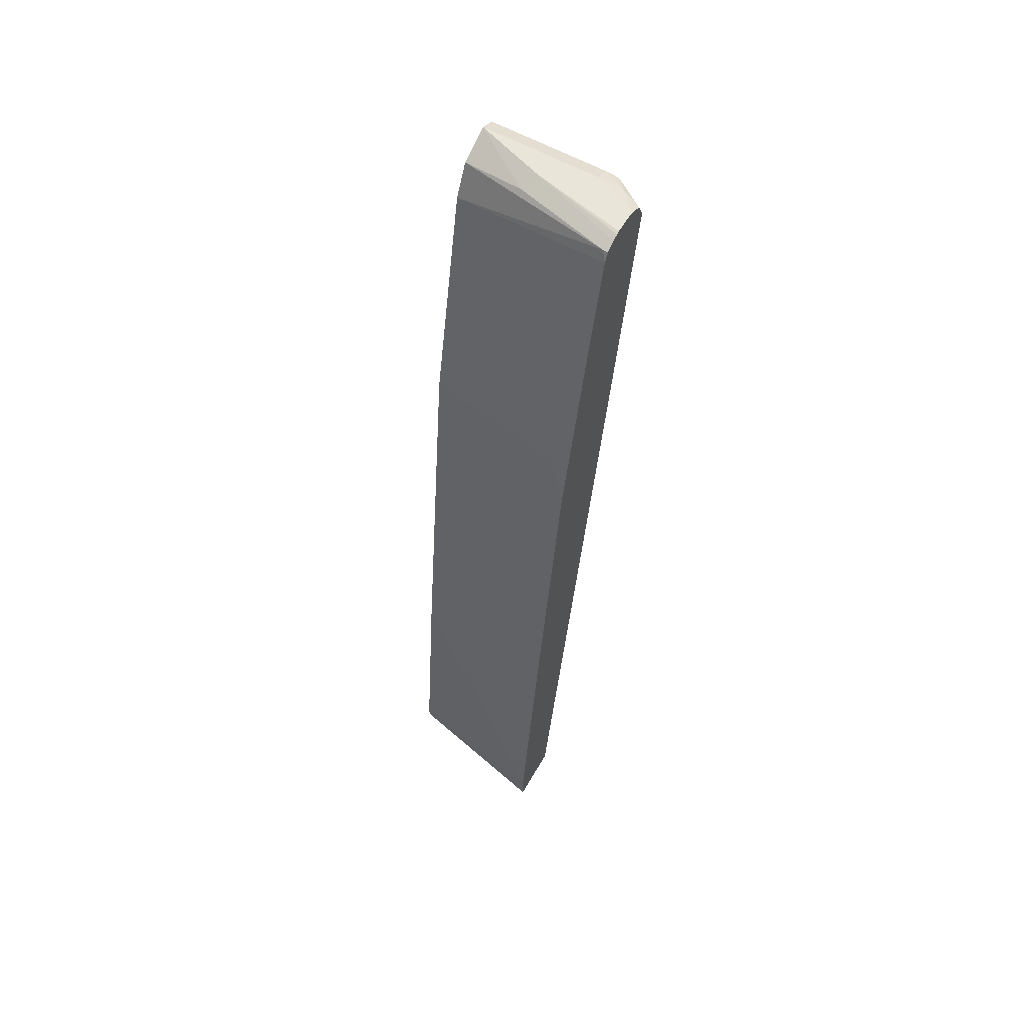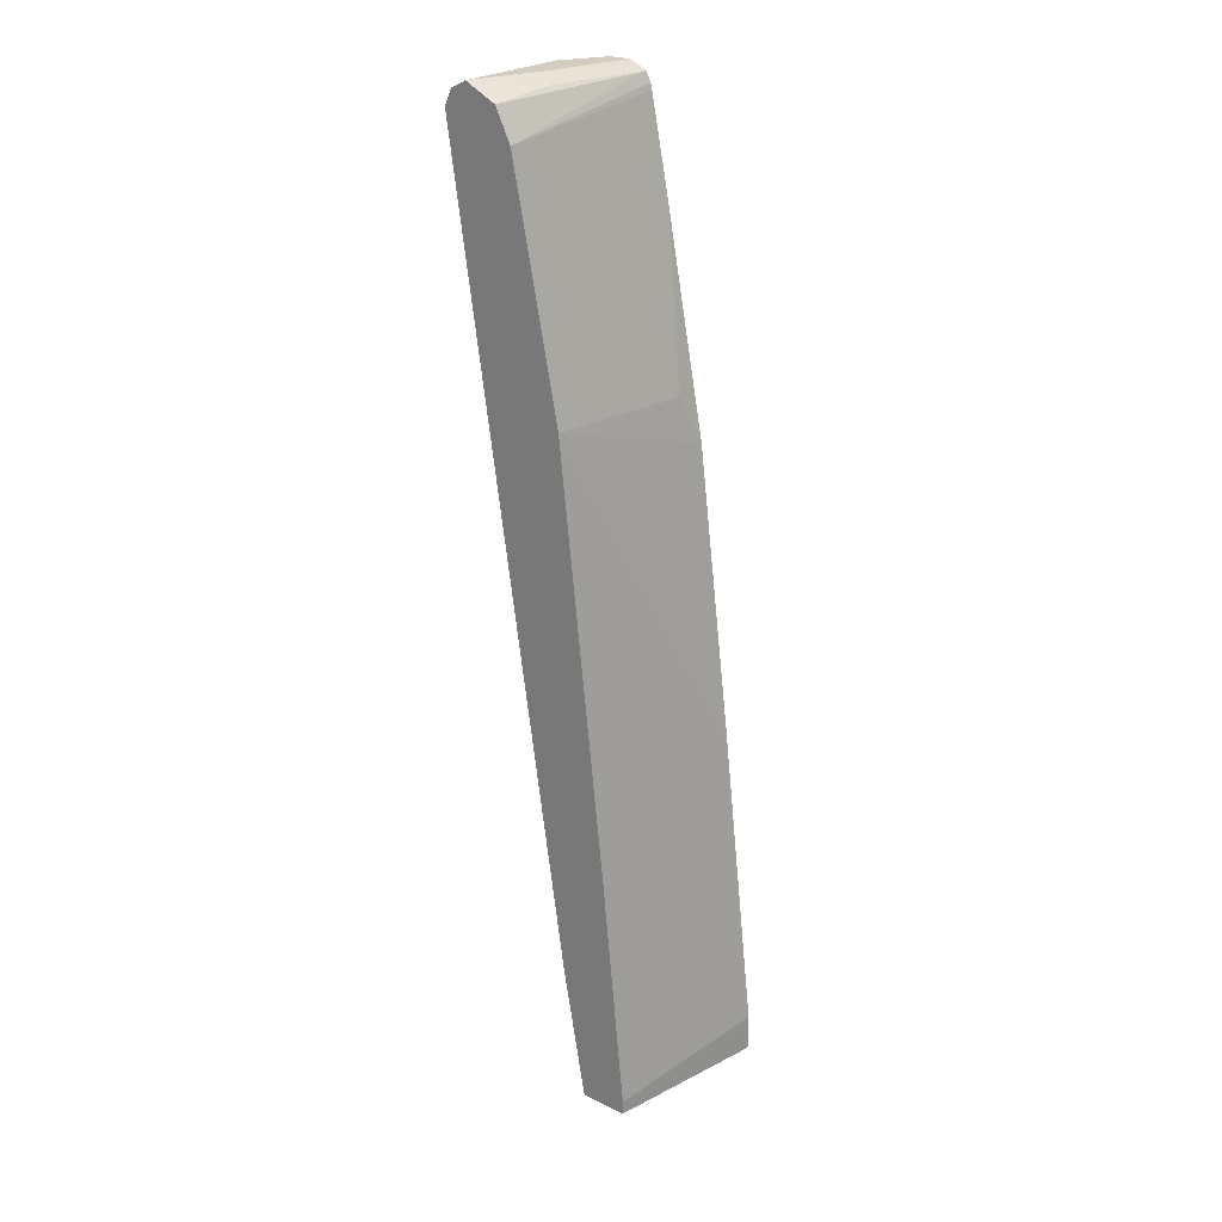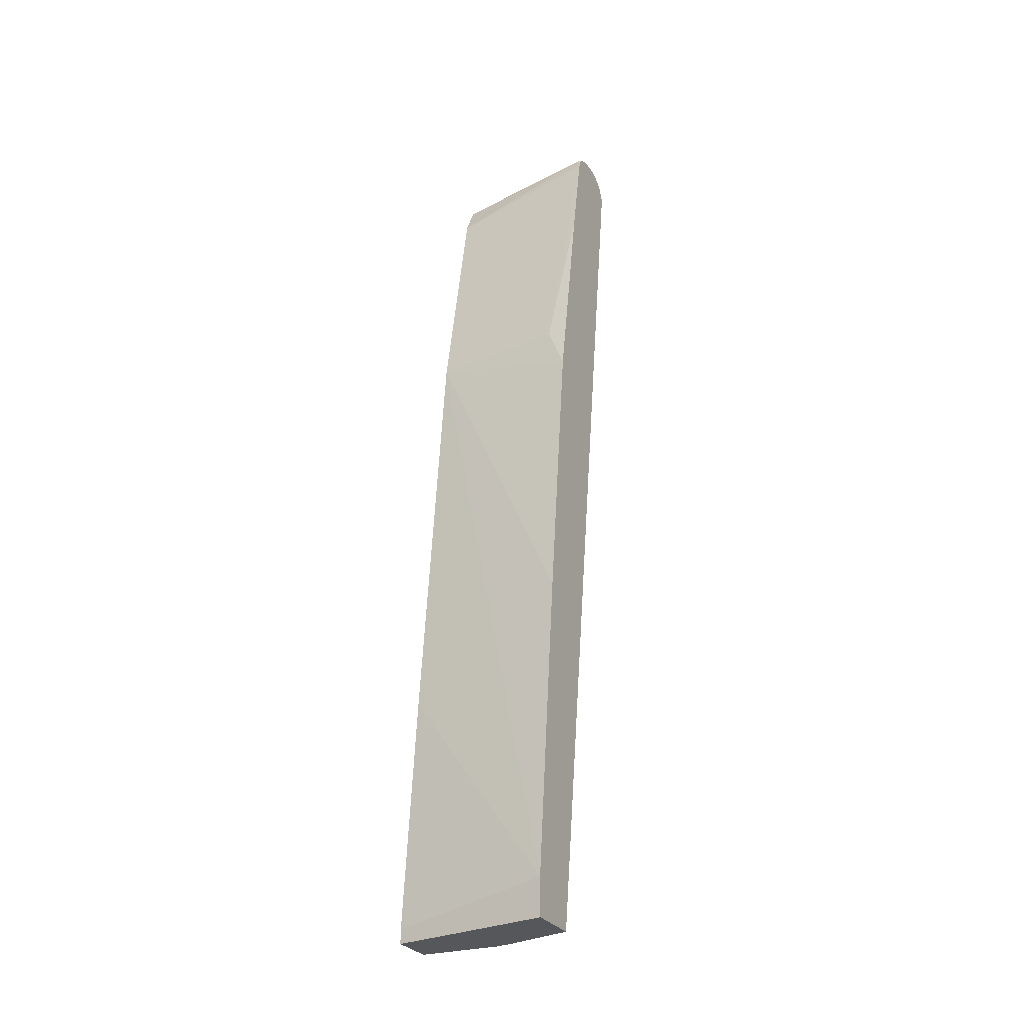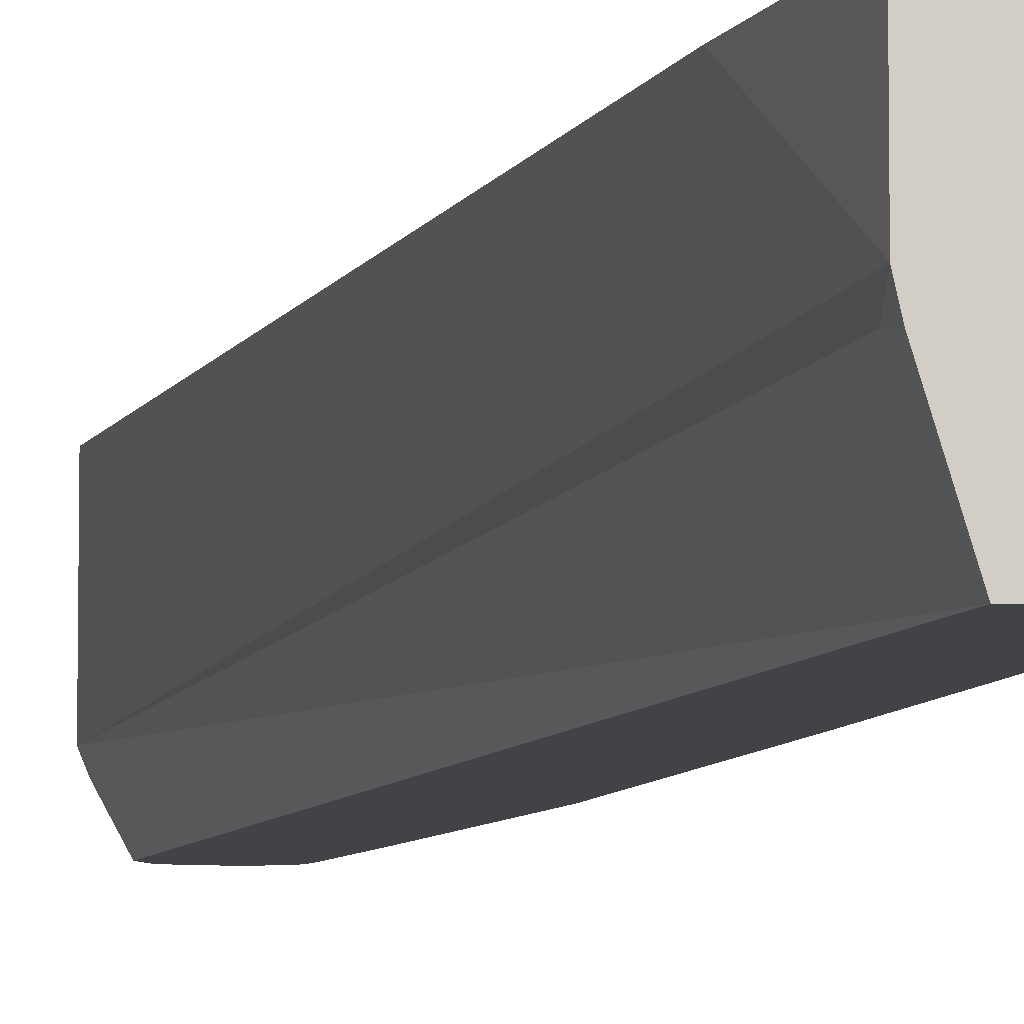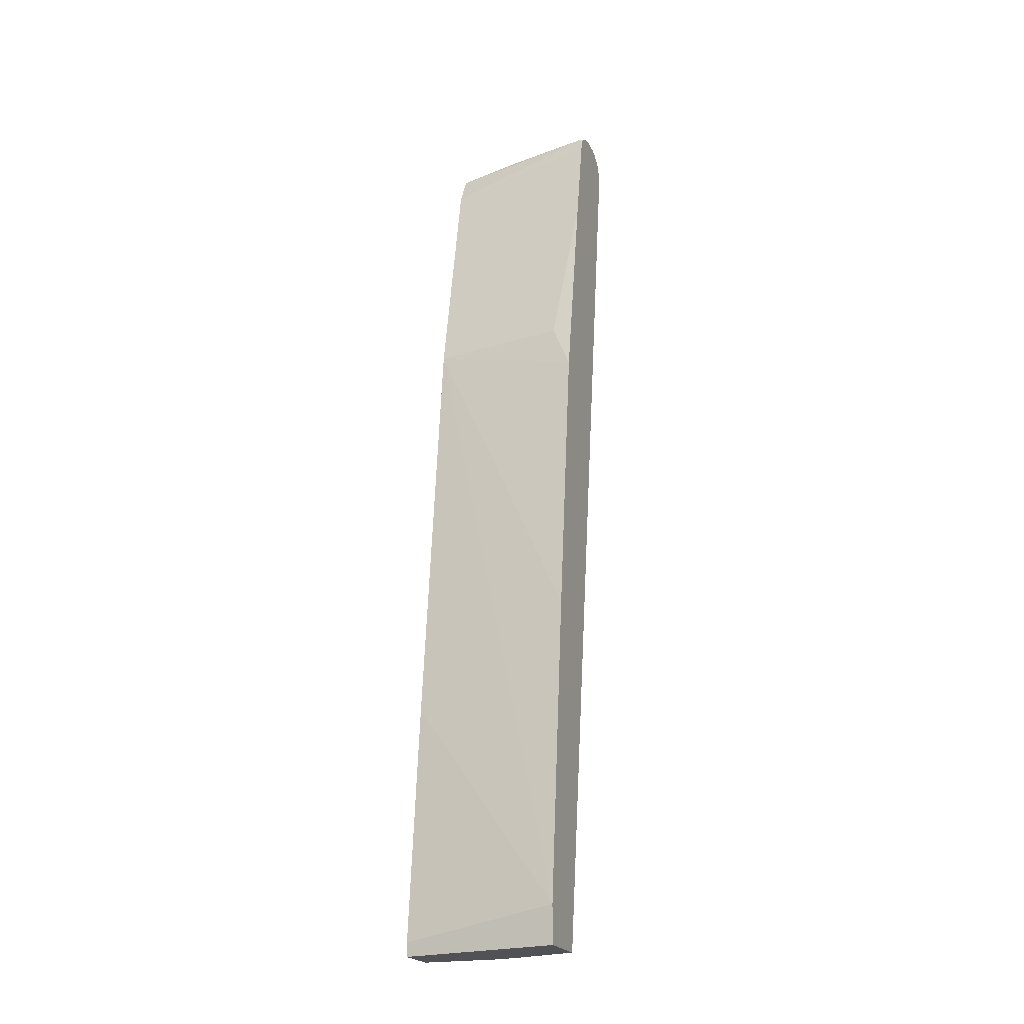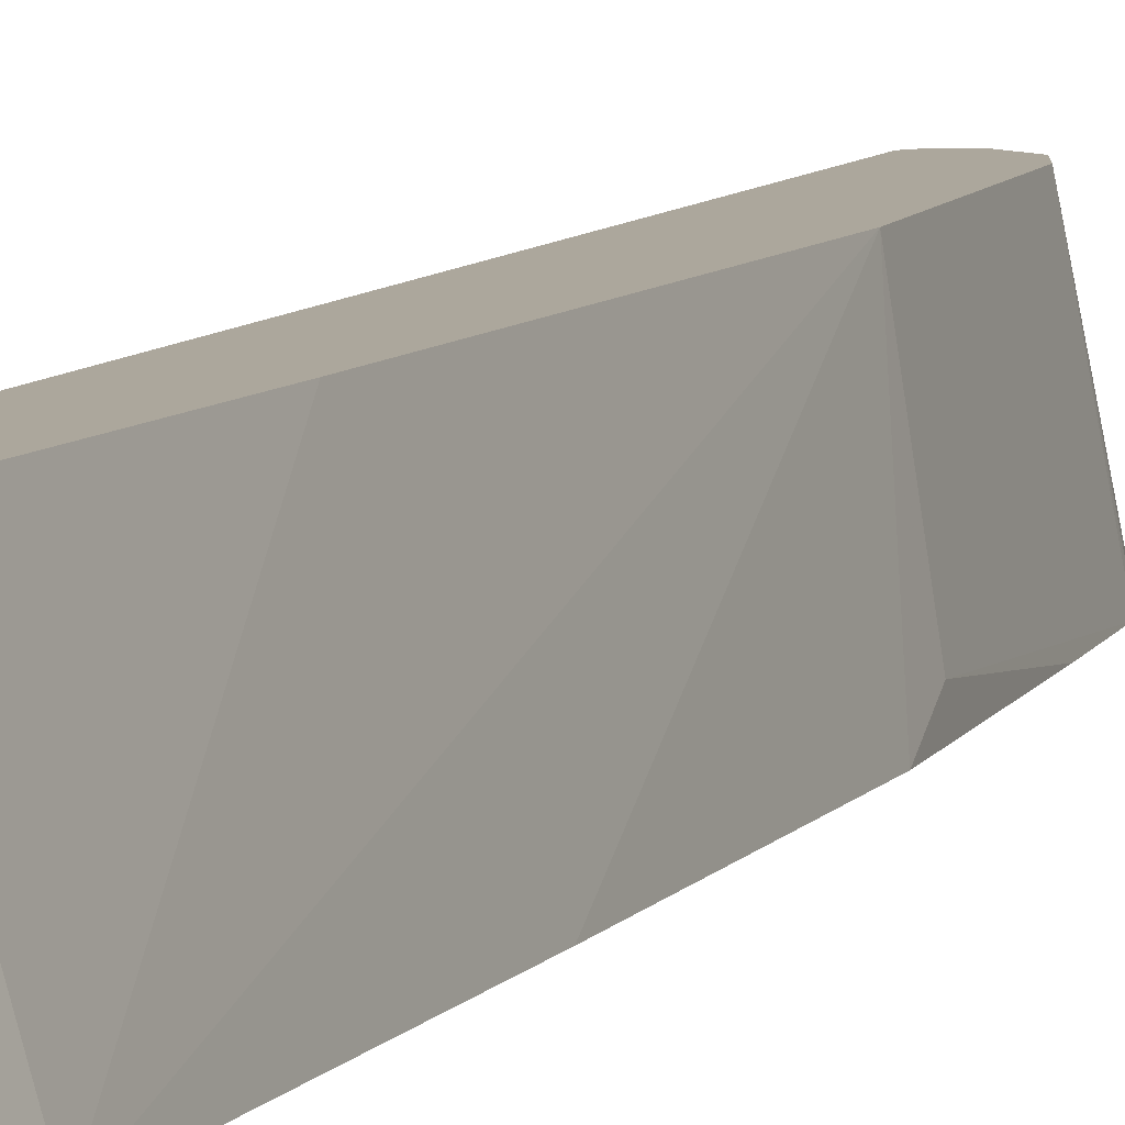
<metadata>
{"format":"obj","ext":"obj","renderer":"f3d","projection":"perspective","resolution":1024,"background":"white","views":[{"elev":59.7,"azim":119.9,"up":"+Y"},{"elev":24.5,"azim":38.2,"up":"+Y"},{"elev":-27.4,"azim":115.1,"up":"+Y"},{"elev":-7.1,"azim":-7.2,"up":"+Z"},{"elev":-21.2,"azim":109.9,"up":"+Y"},{"elev":8.3,"azim":28.2,"up":"+Z"}]}
</metadata>
<code>
v -0.4125 -0.5168 -0.2088
v -0.4561 -0.5472 -0.002009
v -0.4125 -0.5649 -0.2088
v -0.4581 -0.1216 -0.2088
v -0.5473 0.304 -0.002009
v -0.5169 0.03048 -0.002009
v -0.4865 -0.2432 -0.002009
v -0.4561 -0.5649 -0.002009
v -0.4865 -0.5649 -0.2088
v -0.4733 4.191e-05 -0.2088
v -0.5037 0.2432 -0.2088
v -0.5169 0.304 -0.1824
v -0.6081 0.608 -0.002009
v -0.5169 -0.5649 -0.002009
v -0.5125 -0.5649 -0.1238
v -0.5169 -0.5472 -0.1216
v -0.6993 0.6385 -0.152
v -0.679 0.6385 -0.1925
v -0.6709 0.6385 -0.2088
v -0.5341 0.4044 -0.2088
v -0.5553 0.5168 -0.2088
v -0.5797 0.6385 -0.2088
v -0.5817 0.6464 -0.2088
v -0.5878 0.6587 -0.2027
v -0.6283 0.6486 -0.002009
v -0.5169 -0.5649 -0.104
v -0.5473 -0.3932 -0.002009
v -0.6993 0.6385 -0.002009
v -0.6892 0.6587 -0.152
v -0.6917 0.6537 -0.1672
v -0.6606 0.659 -0.2088
v -0.5878 0.6587 -0.2088
v -0.6 0.6648 -0.2088
v -0.6385 0.6689 -0.09121
v -0.6182 0.6587 -0.08109
v -0.6689 0.6689 -0.002009
v -0.6892 0.6587 -0.002009
v -0.6689 0.6689 -0.152
v -0.6727 0.6613 -0.1824
v -0.643 0.6678 -0.2088
v -0.6081 0.6679 -0.2088
v -0.6121 0.6689 -0.2088
v -0.6385 0.6689 -0.2088
f 17 27 28
f 18 30 19
f 17 26 27
f 17 30 18
f 17 29 30
f 17 37 29
f 17 28 37
f 16 26 17
f 12 22 13
f 14 27 26
f 13 24 25
f 13 23 24
f 13 22 23
f 12 20 21
f 11 20 12
f 19 30 31
f 9 18 19
f 15 26 16
f 23 32 24
f 34 41 42
f 24 33 34
f 9 17 18
f 38 40 39
f 38 43 40
f 34 36 35
f 34 38 36
f 34 43 38
f 34 42 43
f 33 41 34
f 31 39 40
f 30 39 31
f 29 39 30
f 29 38 39
f 29 36 38
f 29 37 36
f 25 35 36
f 24 35 25
f 24 34 35
f 24 32 33
f 9 16 17
f 12 21 22
f 5 10 11
f 1 10 4
f 1 11 10
f 1 20 11
f 1 21 20
f 1 22 21
f 1 23 22
f 1 32 23
f 1 33 32
f 1 41 33
f 1 42 41
f 1 40 43
f 1 31 40
f 1 19 31
f 1 9 19
f 1 3 9
f 1 8 3
f 1 2 8
f 1 4 5
f 1 5 6
f 1 43 42
f 1 7 2
f 1 6 7
f 5 12 13
f 5 11 12
f 4 10 5
f 3 15 9
f 3 26 15
f 3 14 26
f 3 8 14
f 2 14 8
f 9 15 16
f 2 28 27
f 2 37 28
f 2 36 37
f 2 25 36
f 2 13 25
f 2 5 13
f 2 6 5
f 2 27 14
f 2 7 6

</code>
